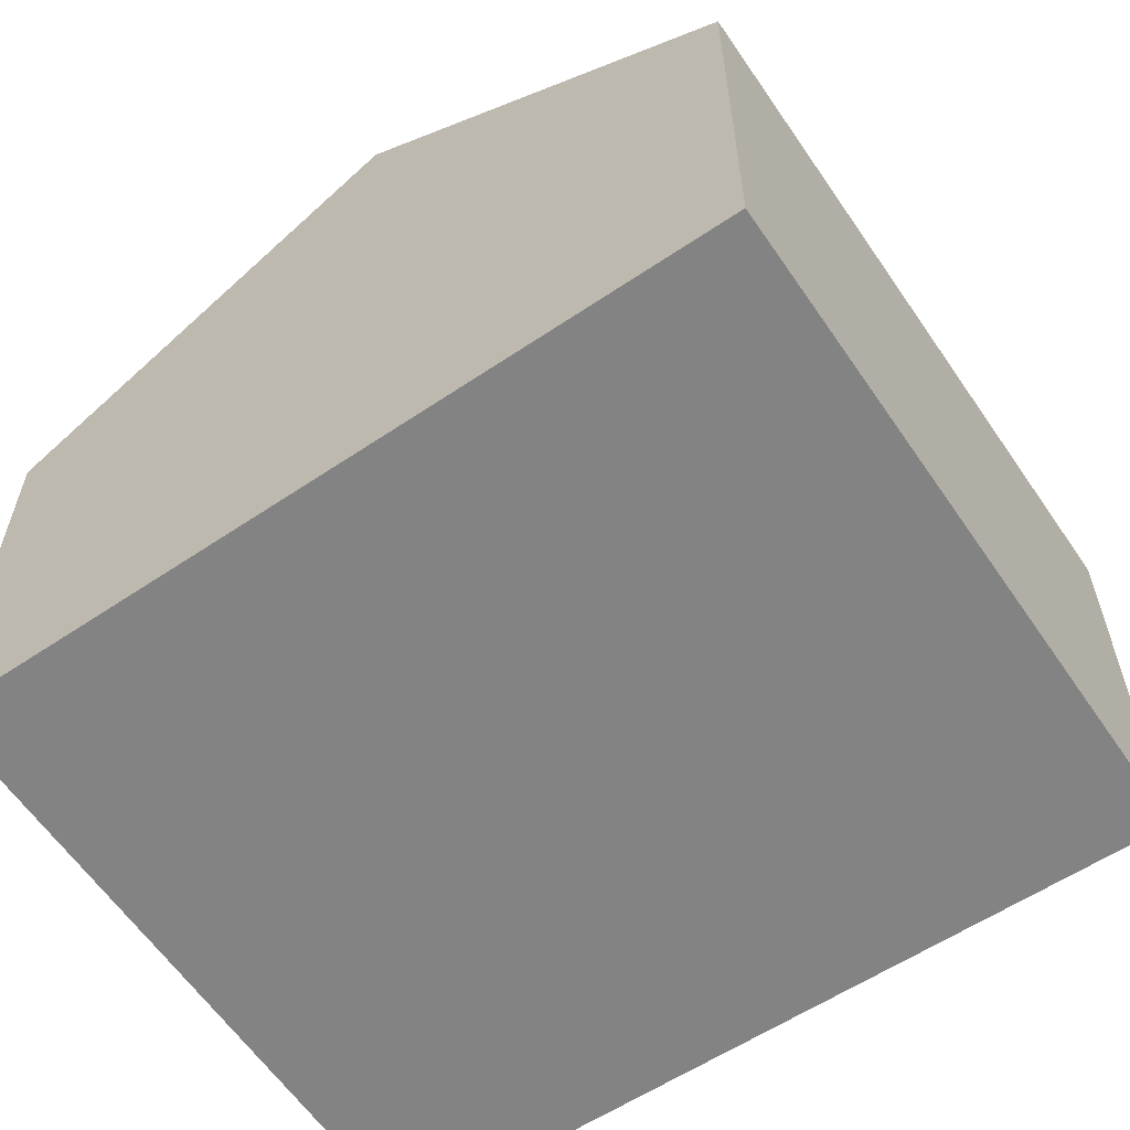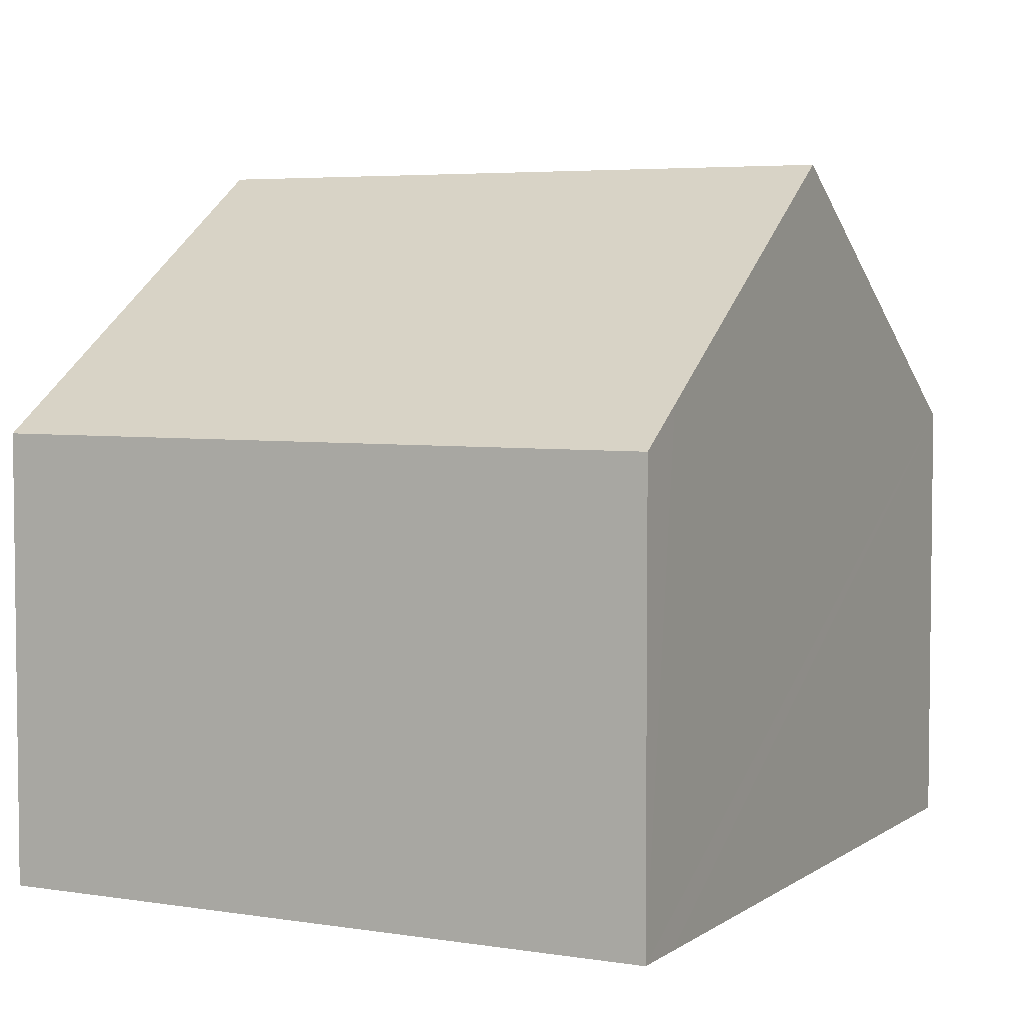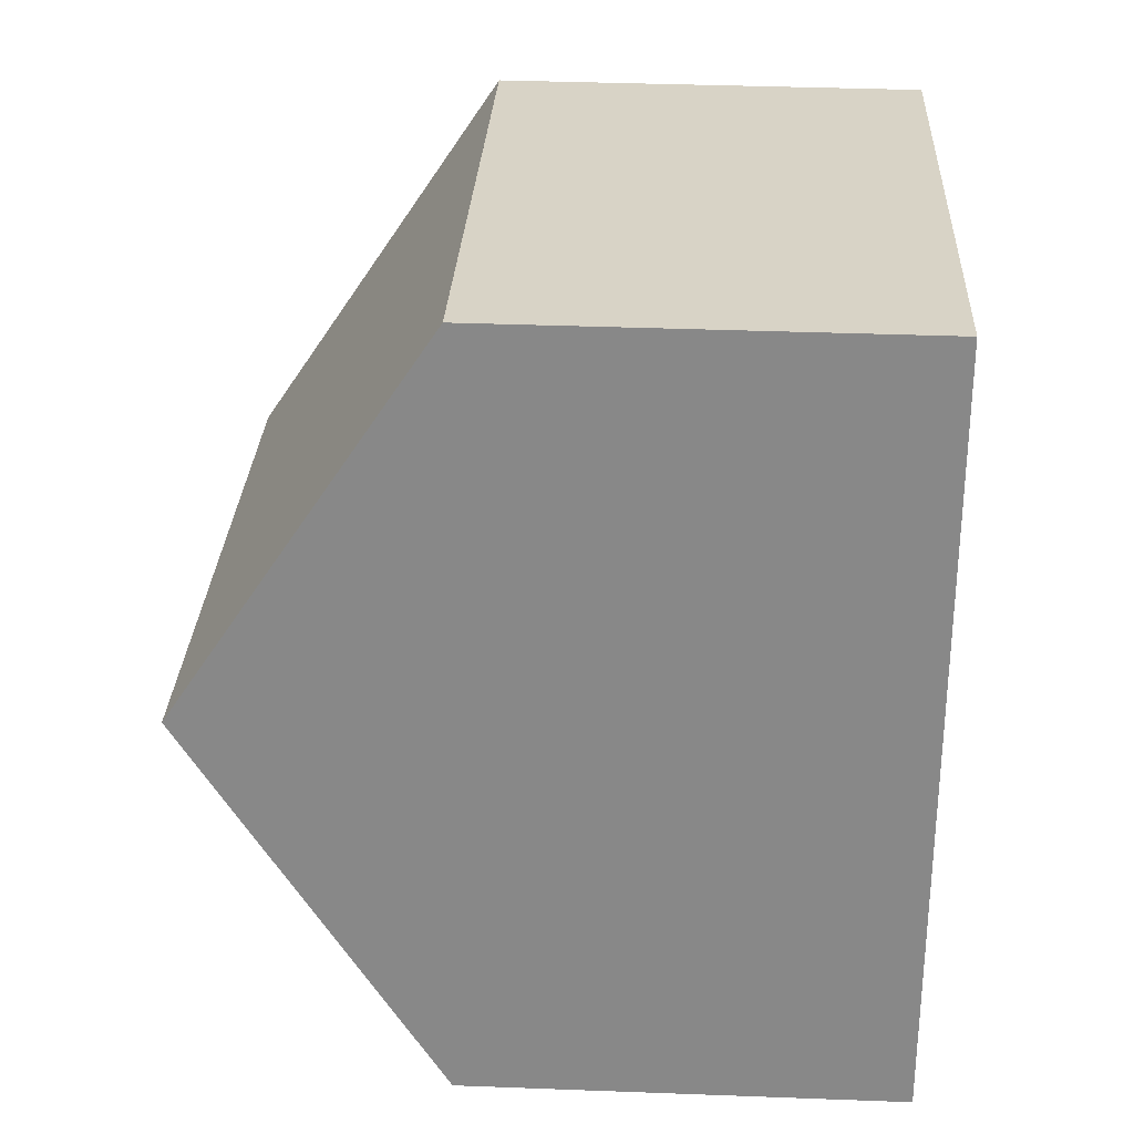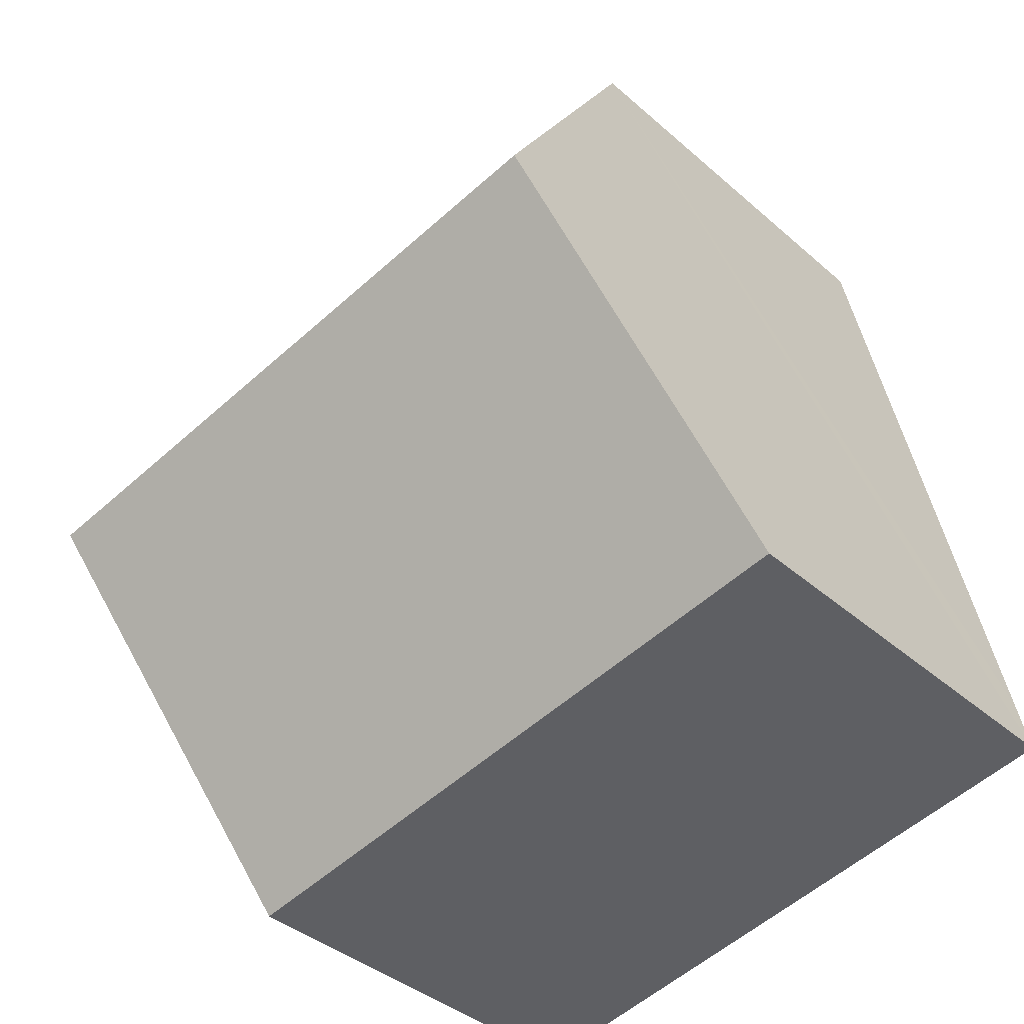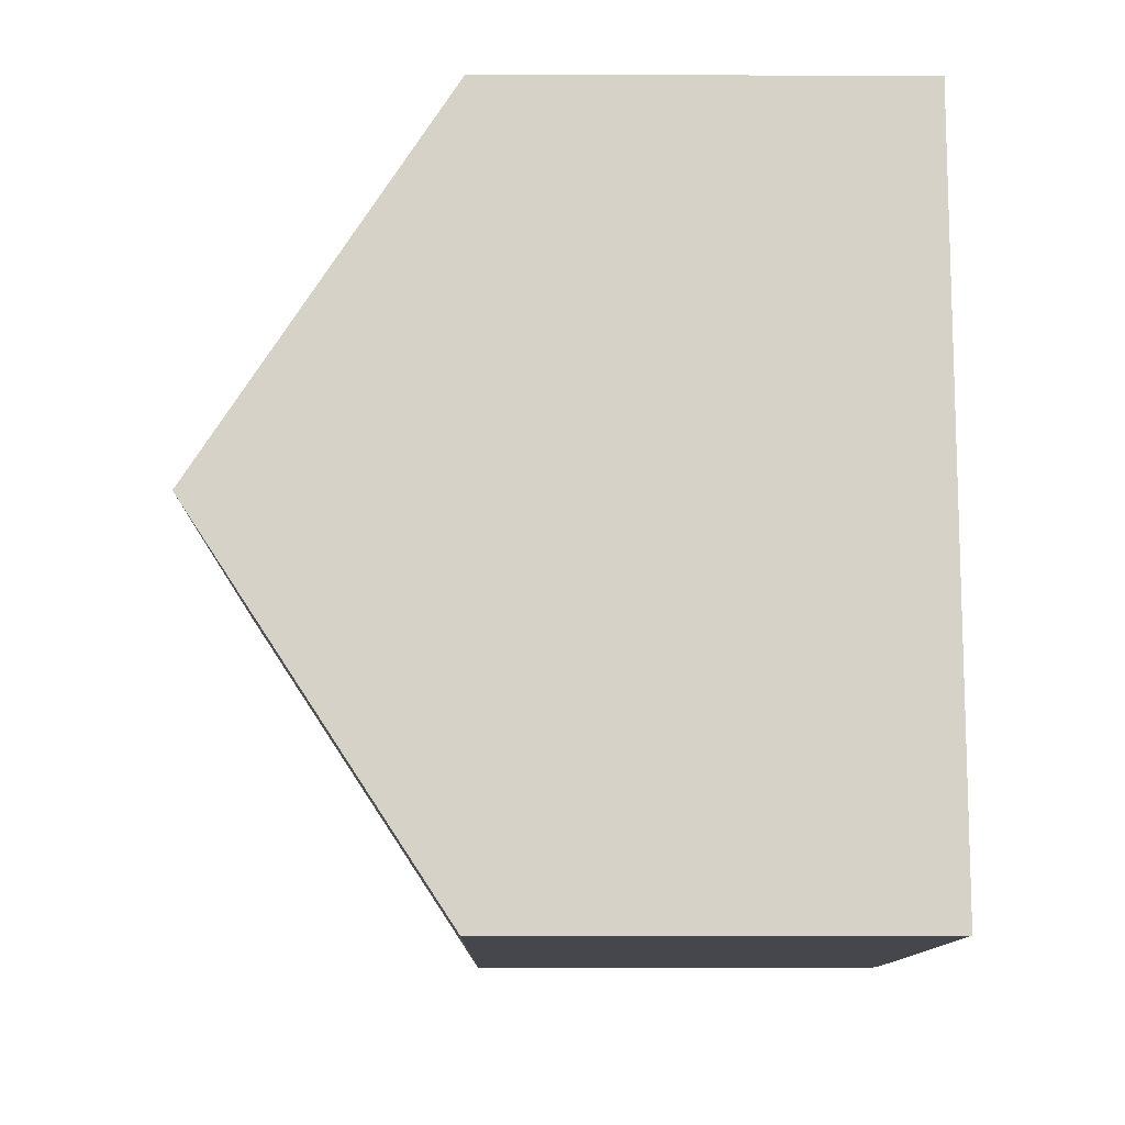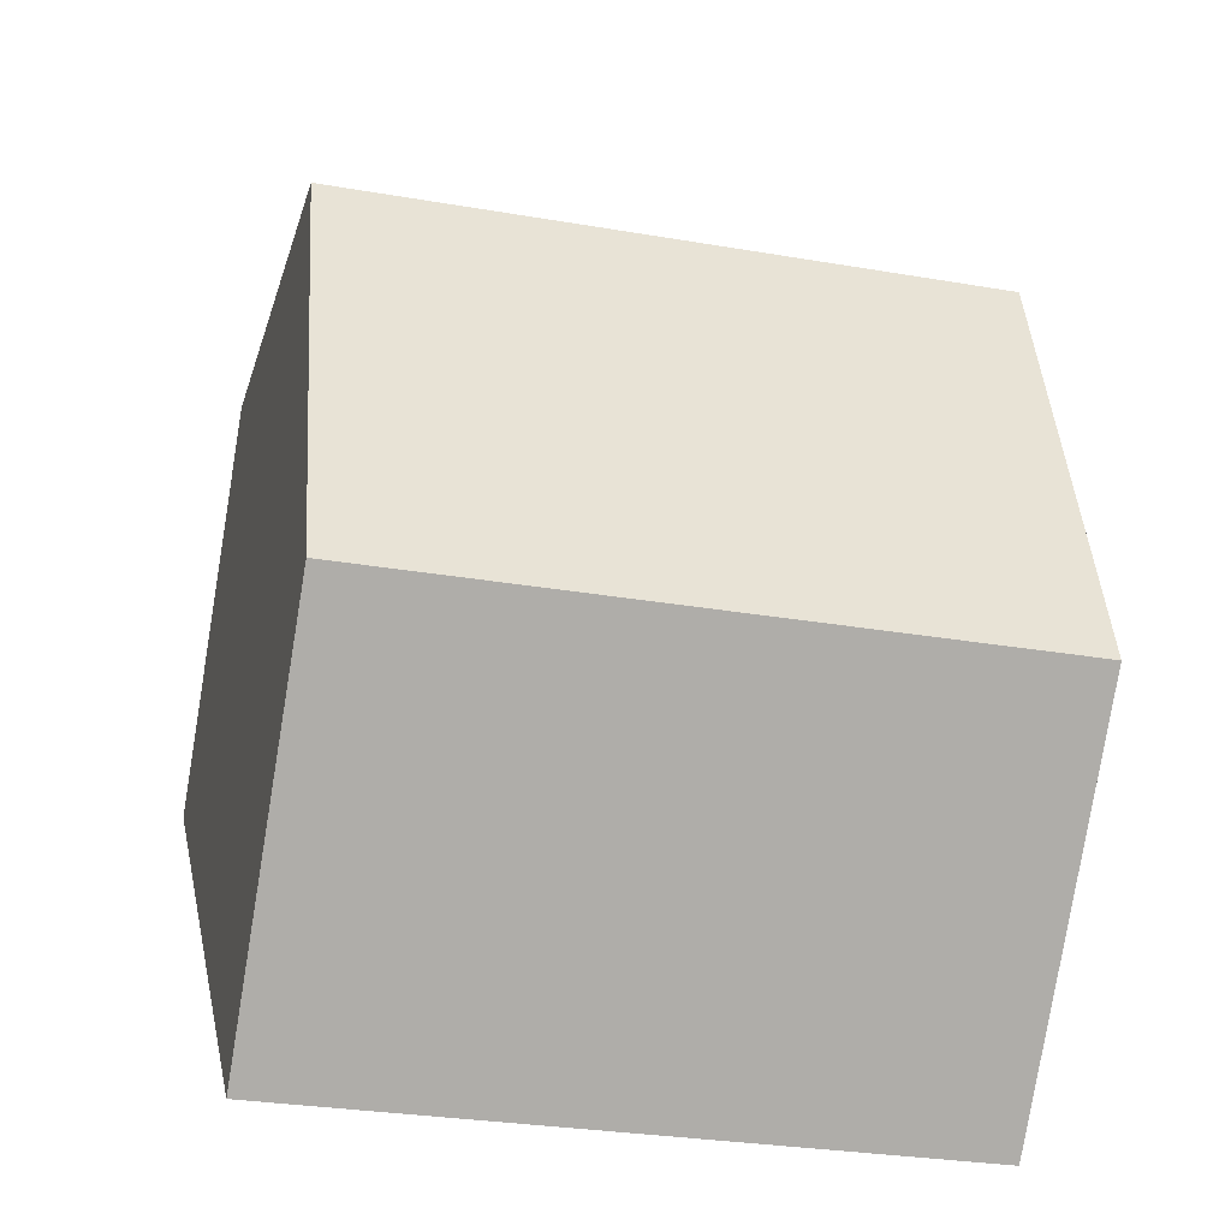
<metadata>
{"format":"obj","ext":"obj","renderer":"f3d","projection":"perspective","resolution":1024,"background":"white","views":[{"elev":-61.1,"azim":135.3,"up":"+Y"},{"elev":4.6,"azim":-141.3,"up":"+Y"},{"elev":38.8,"azim":-87.3,"up":"+Z"},{"elev":-38.7,"azim":-137.7,"up":"+Z"},{"elev":0.2,"azim":-90.5,"up":"+Z"},{"elev":-79.1,"azim":170.6,"up":"+Z"}]}
</metadata>
<code>
v  2.507 6.802 11.85
v  11.26 10.77 3.961
v  1.255 10.77 5.934
v  8.295 6.785 10.74
v  12.41 6.773 9.945
v  8.94 6.783 10.61
v  0.183 7.374 0.868
v  6.646 6.792 -1.31
v  0 6.792 4.159e-16
v  10.12 6.792 -1.996
v  10.3 7.388 -1.103
v  10.12 1.222e-16 -1.996
v  10.3 6.754e-17 -1.103
v  11.26 -2.425e-16 3.961
v  12.41 -6.09e-16 9.945
v  0 0 0
v  6.646 8.021e-17 -1.31
v  0.183 -5.315e-17 0.868
v  1.255 -3.634e-16 5.934
v  2.507 -7.257e-16 11.85
v  8.295 -6.575e-16 10.74
v  8.94 -6.499e-16 10.61
g defaultobject
f 1 2 3
f 2 1 4
f 2 4 5
f 5 4 6
f 7 8 9
f 8 7 10
f 10 7 11
f 11 7 3
f 11 3 2
f 11 12 10
f 12 11 2
f 12 2 5
f 12 5 13
f 13 5 14
f 14 5 15
f 12 8 10
f 8 12 9
f 9 12 16
f 16 12 17
f 16 7 9
f 7 16 3
f 3 16 1
f 1 16 18
f 1 18 19
f 1 19 20
f 20 4 1
f 4 20 6
f 6 20 5
f 5 20 21
f 5 21 22
f 5 22 15
f 19 21 20
f 21 19 18
f 21 18 22
f 22 18 16
f 22 16 15
f 15 16 17
f 15 17 14
f 14 17 13
f 13 17 12

</code>
